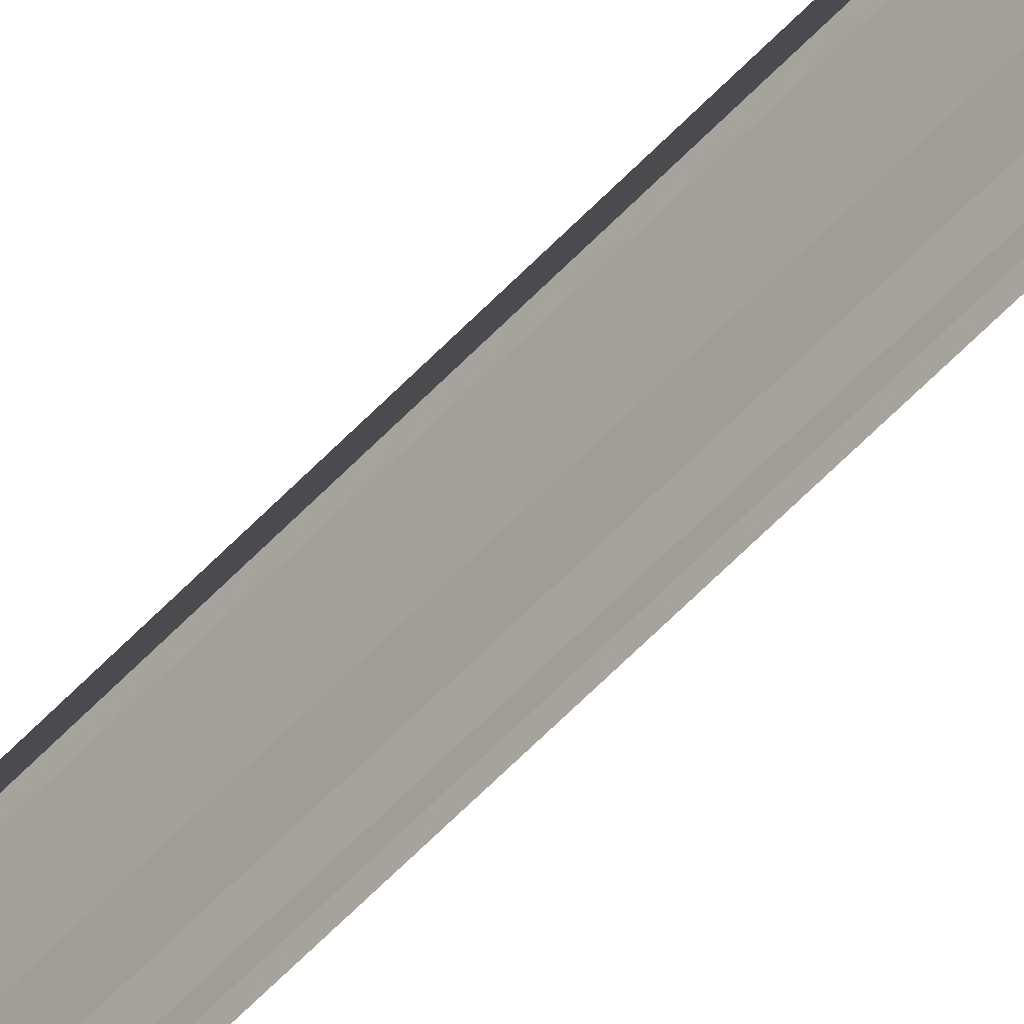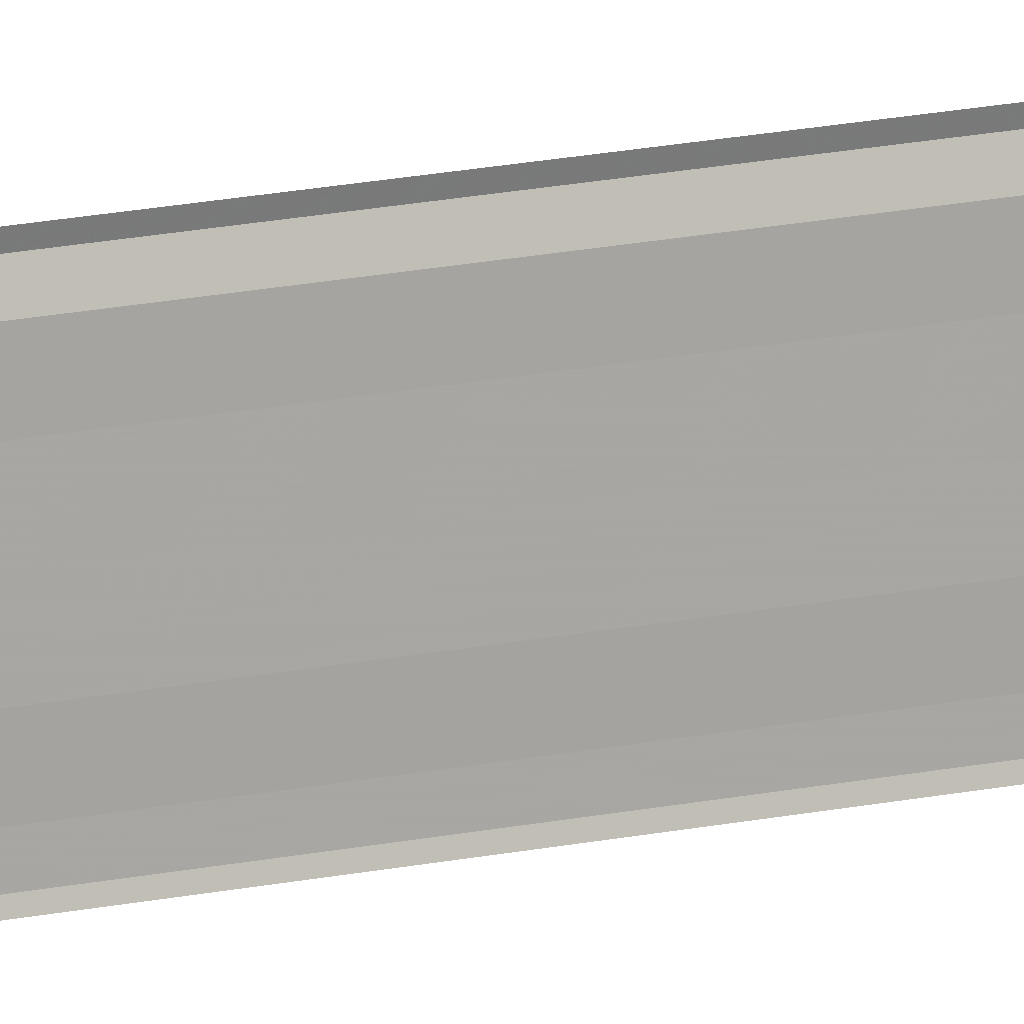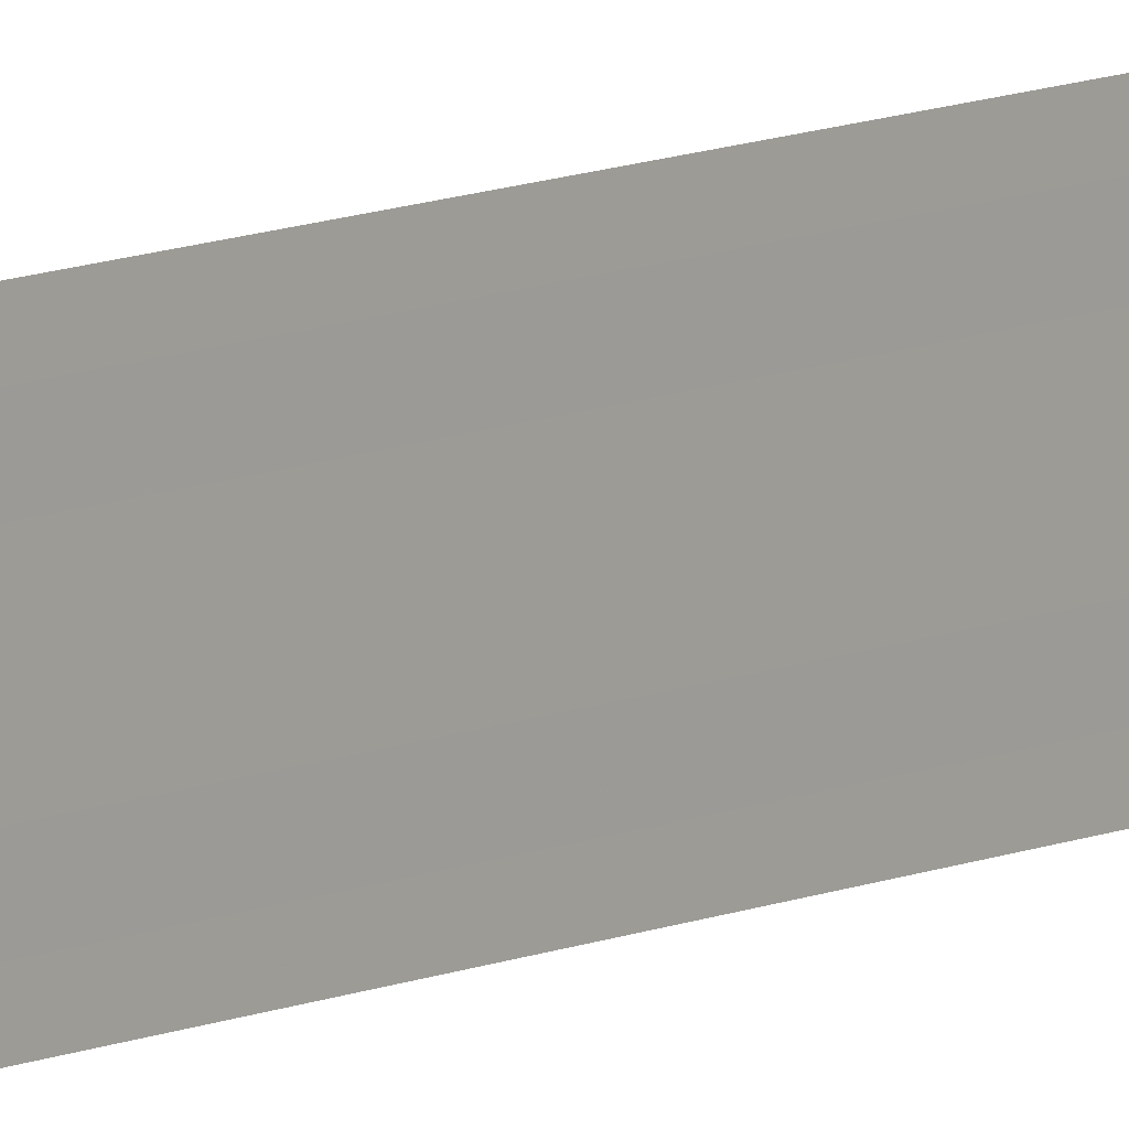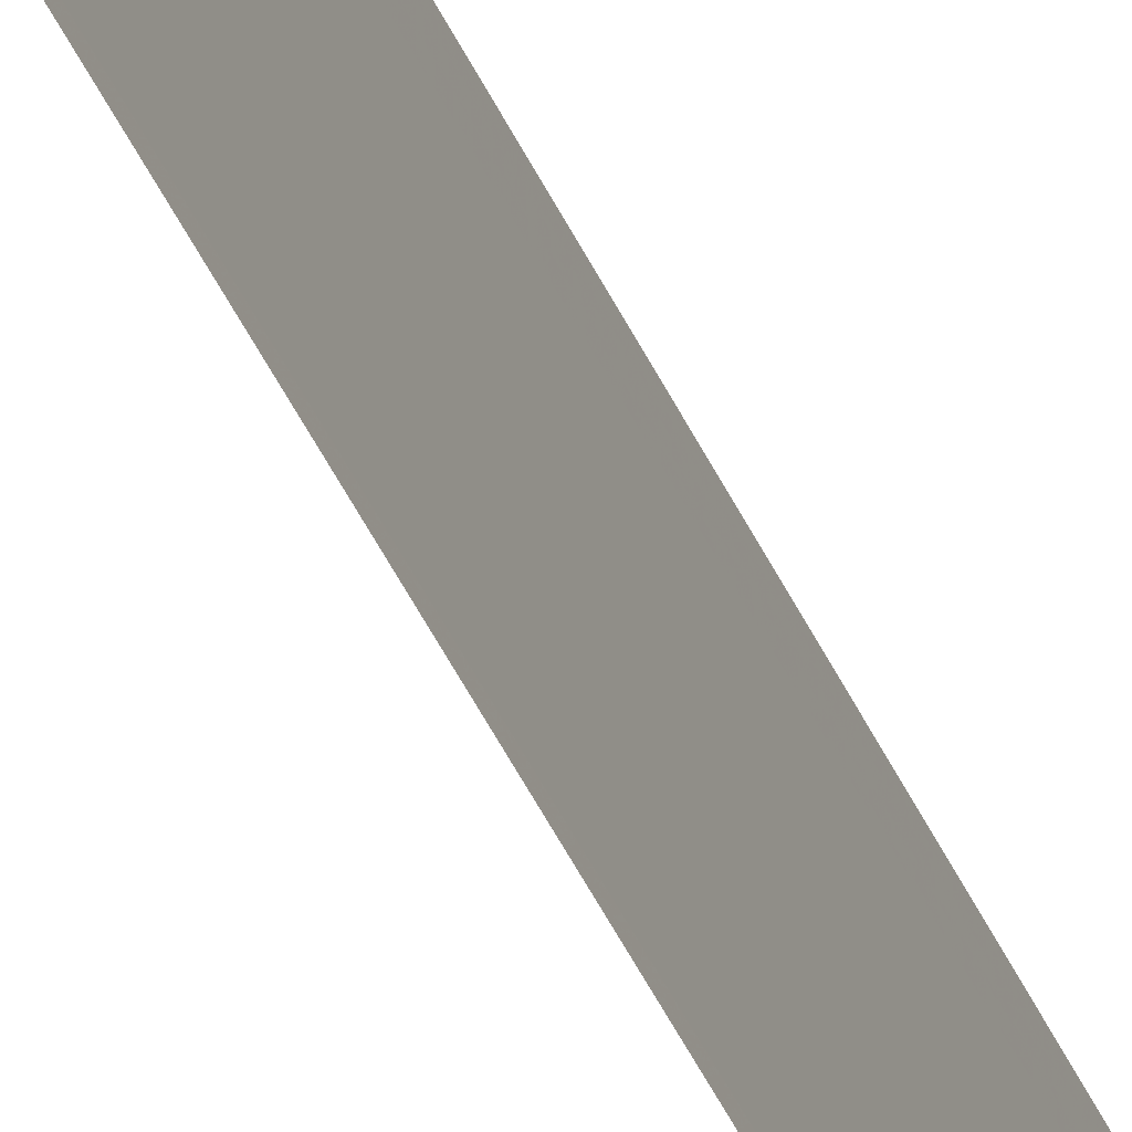
<metadata>
{"format":"obj","ext":"obj","renderer":"f3d","projection":"perspective","resolution":1024,"background":"white","views":[{"elev":-50.2,"azim":140.3,"up":"+Z"},{"elev":13.4,"azim":-118.8,"up":"+Z"},{"elev":8.9,"azim":37.9,"up":"+Z"},{"elev":-37.0,"azim":-159.9,"up":"+Z"}]}
</metadata>
<code>
o 13826
v 2243 1866 10.1
v 2243 1866 10.1
v 2243 1866 10.1
v 2243 1866 10.1
v 2243 1866 10.1
v 2243 1866 10.1
v 2243 1866 10.09
v 2243 1866 10.09
v 2243 1866 10.09
v 2243 1866 10.09
v 2243 1866 10.09
v 2243 1866 10.1
v 2243 1866 10.1
v 2243 1866 10.1
v 2243 1866 10.1
v 2243 1866 10.1
v 2243 1866 10.1
v 2243 1866 10.1
v 2243 1866 10.1
v 2243 1866 10.1
v 2243 1866 10.1
v 2243 1866 10.1
v 2243 1866 10.1
v 2243 1866 10.1
v 2243 1866 10.1
v 2243 1866 10.1
v 2243 1866 10.09
v 2243 1866 10.09
v 2243 1866 10.09
v 2243 1866 10.09
v 2243 1866 10.09
v 2243 1866 10.1
v 2243 1866 10.1
v 2243 1866 10.1
v 2243 1866 10.1
v 2243 1866 10.1
v 2243 1866 10.1
v 2243 1866 10.1
v 2243 1866 10.1
v 2243 1866 10.1
v 2243 1866 10.1
v 2243 1866 10.1
v 2243 1866 10.1
v 2243 1866 10.1
v 2243 1866 10.1
f 1 2 3
f 1 4 3
f 5 2 6
f 5 7 6
f 8 7 9
f 9 10 11
f 6 10 11
f 6 12 13
f 3 12 13
f 3 14 15
f 16 14 15
f 17 4 16
f 17 18 16
f 19 18 20
f 16 21 22
f 20 21 22
f 23 24 25
f 23 26 25
f 27 24 28
f 27 29 28
f 28 30 31
f 28 32 33
f 25 32 33
f 25 34 35
f 36 34 35
f 37 26 36
f 37 38 36
f 36 39 40
f 41 39 40
f 42 38 41
f 42 43 41
f 41 44 45

</code>
